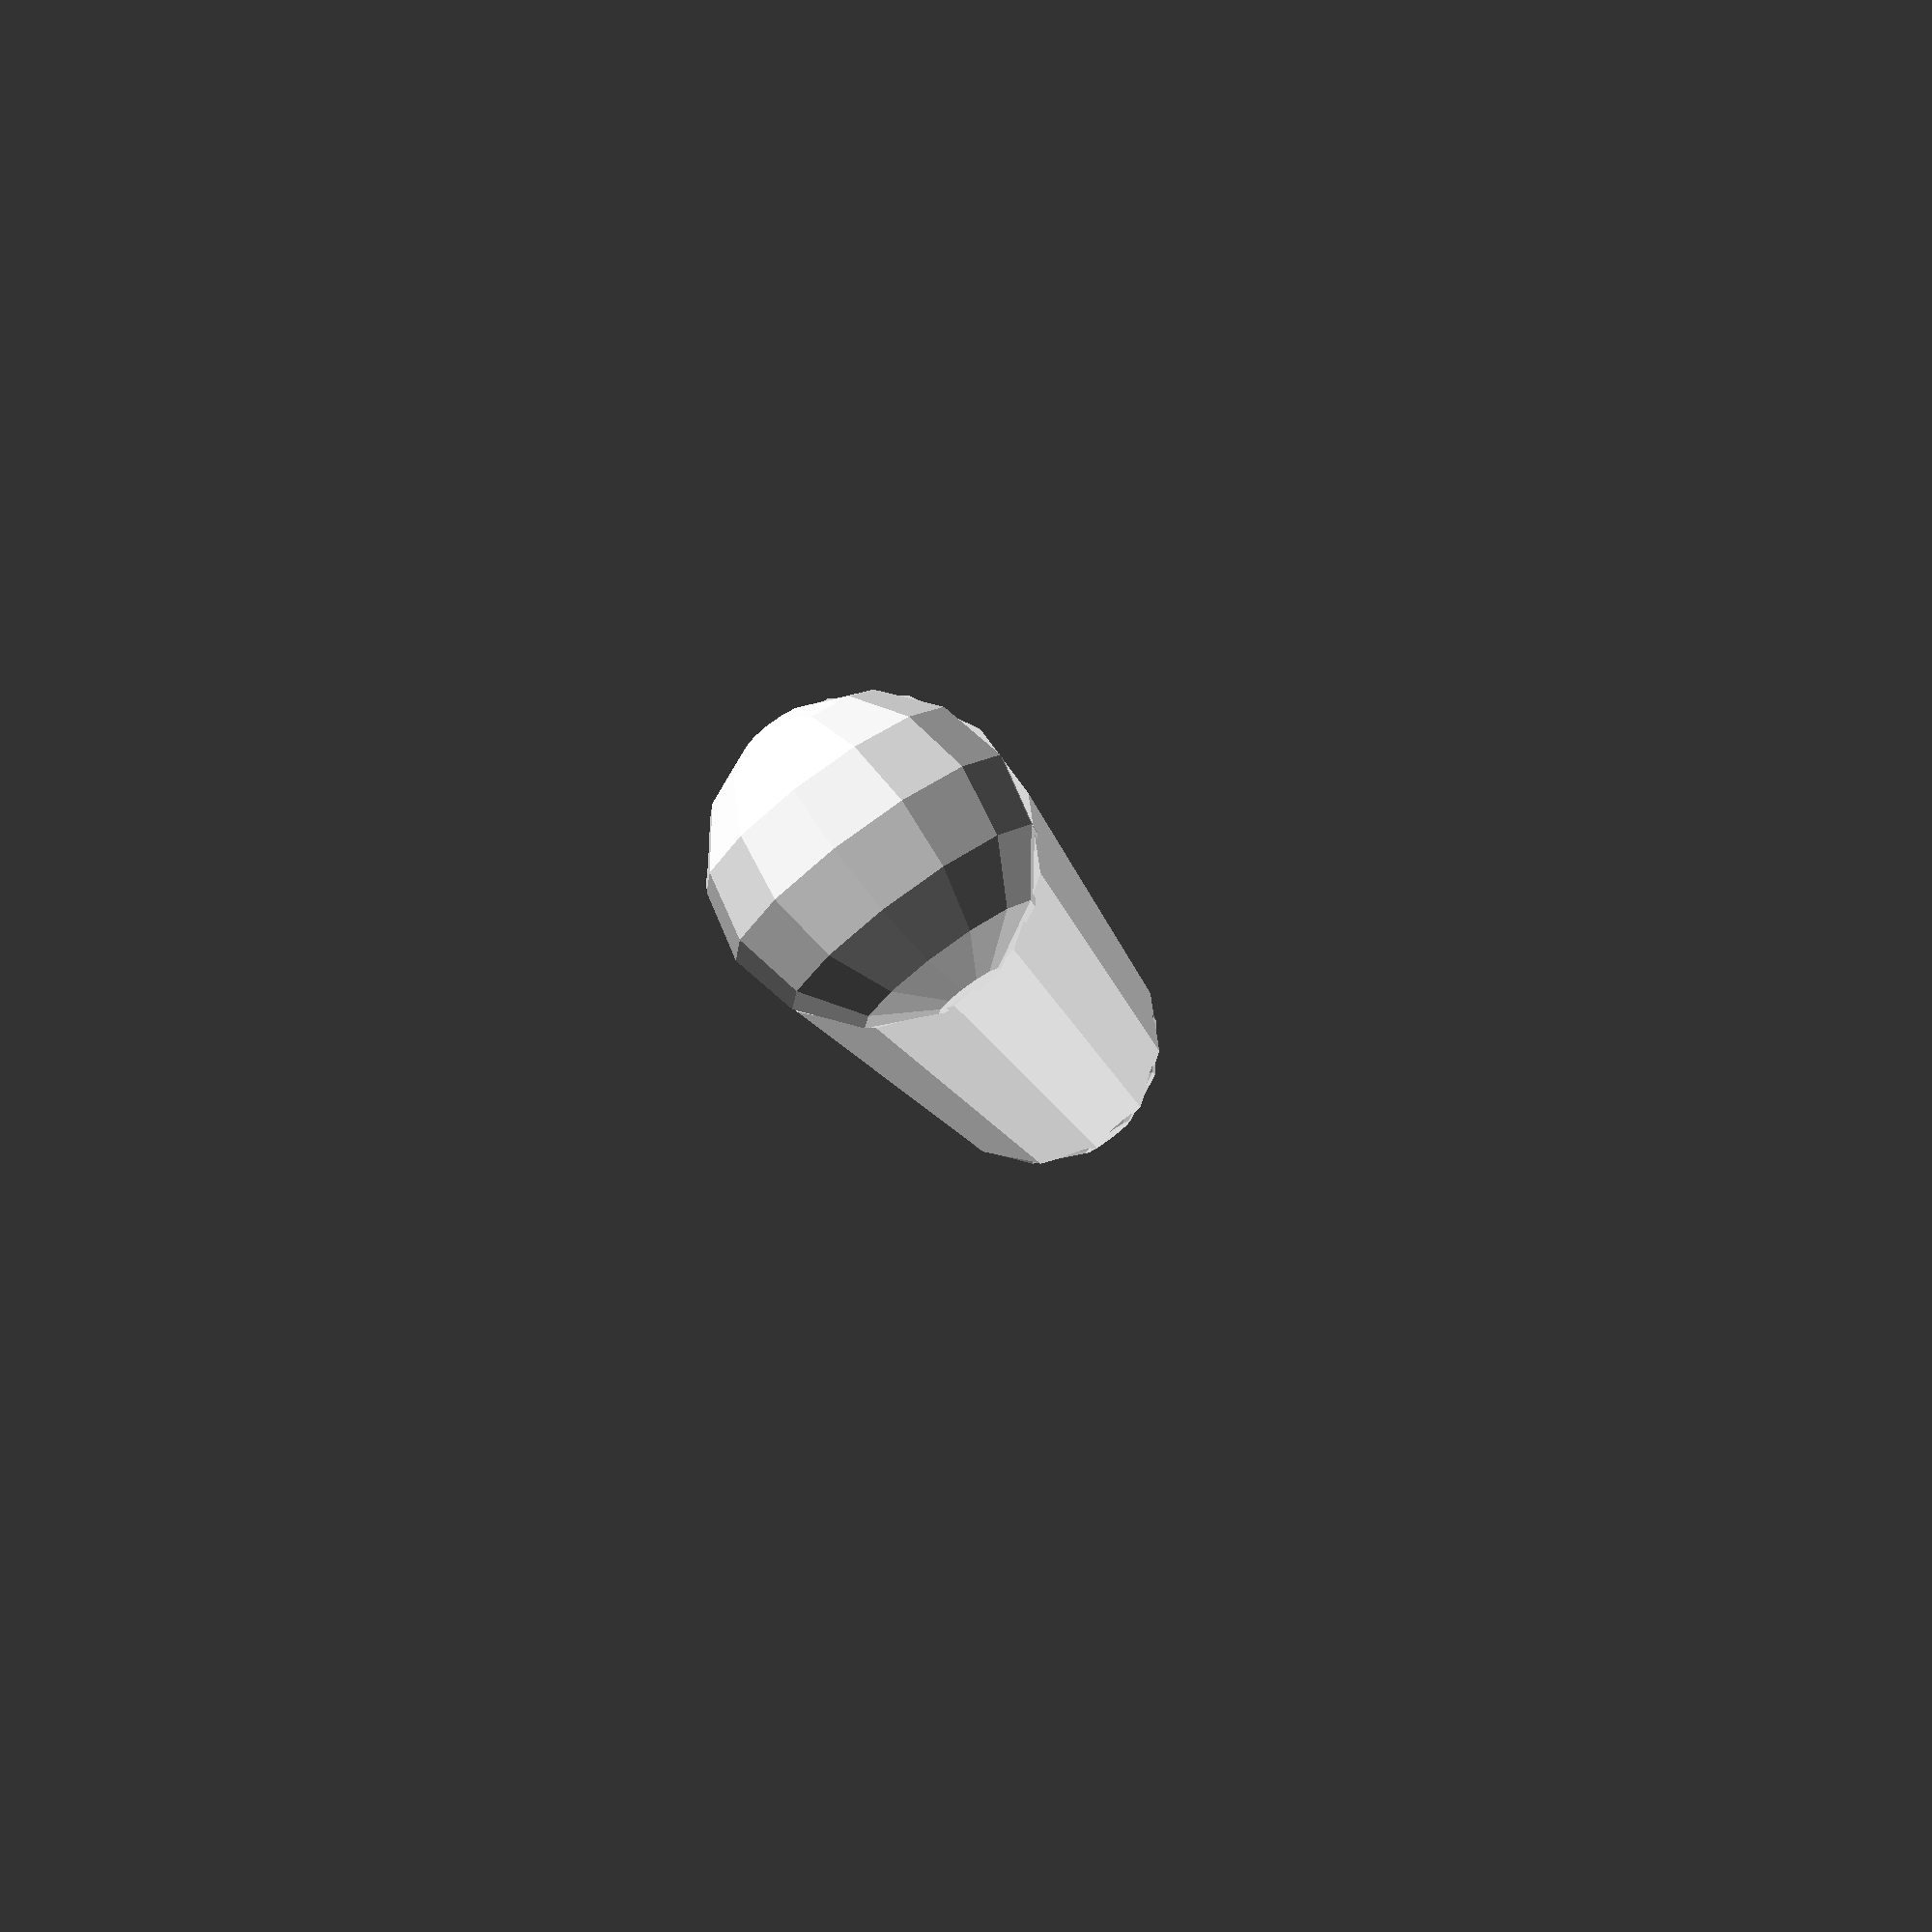
<openscad>
side_x = 28;
side_y = 52;
side_fillet_r = 4;
thickness = 5;

print_lh = 0.2;

tol_xy = 0.1;
tol_z = print_lh;

module magnet_array(phi, height, spacing_x, spacing_y, count_x, count_y) {
  translate([-(count_x - 1)*spacing_x/2, -(count_y - 1)*spacing_y/2, 0]) {
    for (nx = [0:count_x - 1]) {
      for (ny = [0:count_y - 1]) {
        translate([nx*spacing_x, ny*spacing_y, 0]) cylinder(height, d=phi, false);
      }
    }
  }
}

module card () {
  // This works well and good, but has no nice fileting on the sides
  // union(){
  //   cube([side_x - 2*side_fillet_r, side_y, thickness], true);
  //   cube([side_x, side_y - 2*side_fillet_r, thickness], true);
  //   for (i = [-1:2:1]) {
  //     for (j = [-1:2:1]) {
  //       translate([i*(side_x/2 - side_fillet_r), j*(side_y/2 - side_fillet_r), 0]) 
  //         cylinder(thickness, r=side_fillet_r, center=true);
  //     }
  //   }
  // };
  union(){
    translate([-side_x/2 + side_fillet_r, 0, 0]) {
      rotate([90, 0, 0]) 
        cylinder(side_y - 2*side_fillet_r, r=side_fillet_r, center=true);
      translate([0, -side_y/2 + side_fillet_r, 0])
        sphere(r=side_fillet_r);
      translate([0, side_y/2 - side_fillet_r, 0])
        sphere(r=side_fillet_r);
    }
  };
}

card();

</openscad>
<views>
elev=100.8 azim=352.7 roll=216.0 proj=p view=wireframe
</views>
